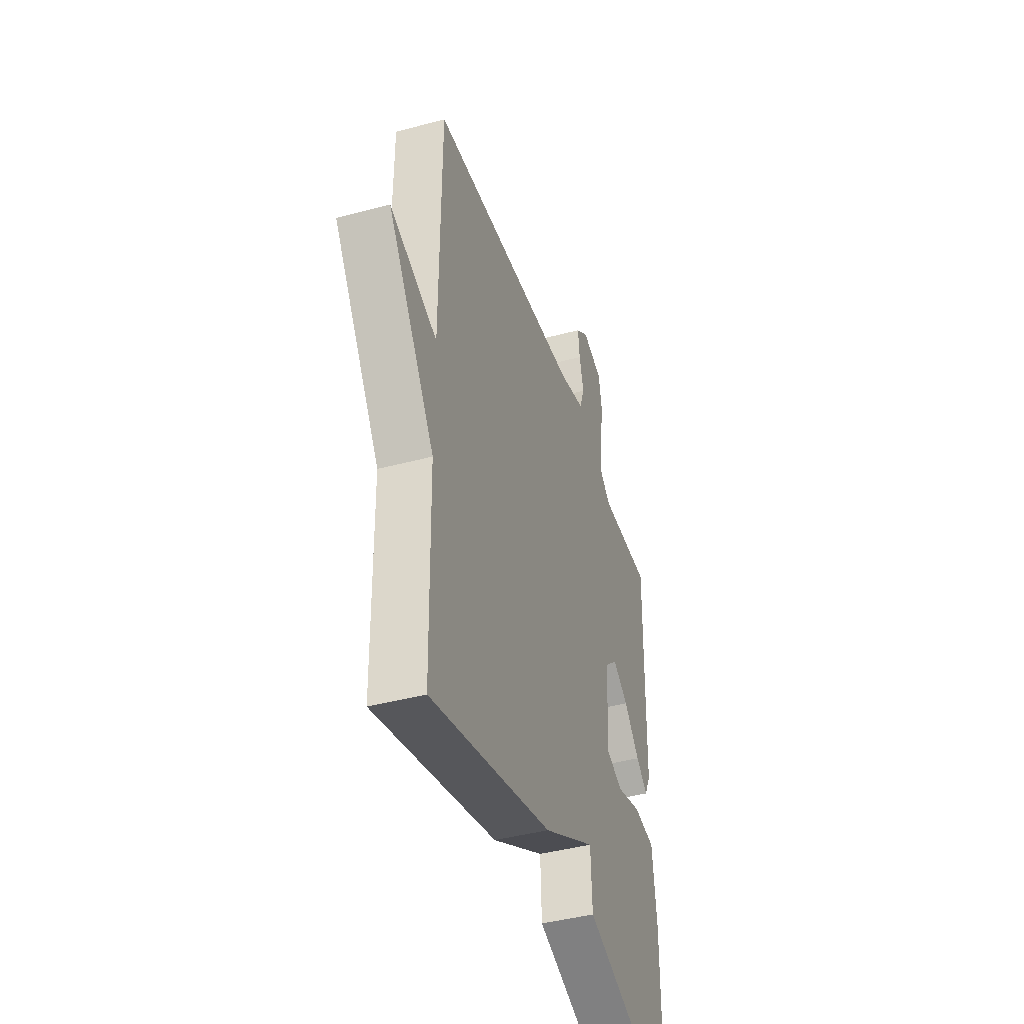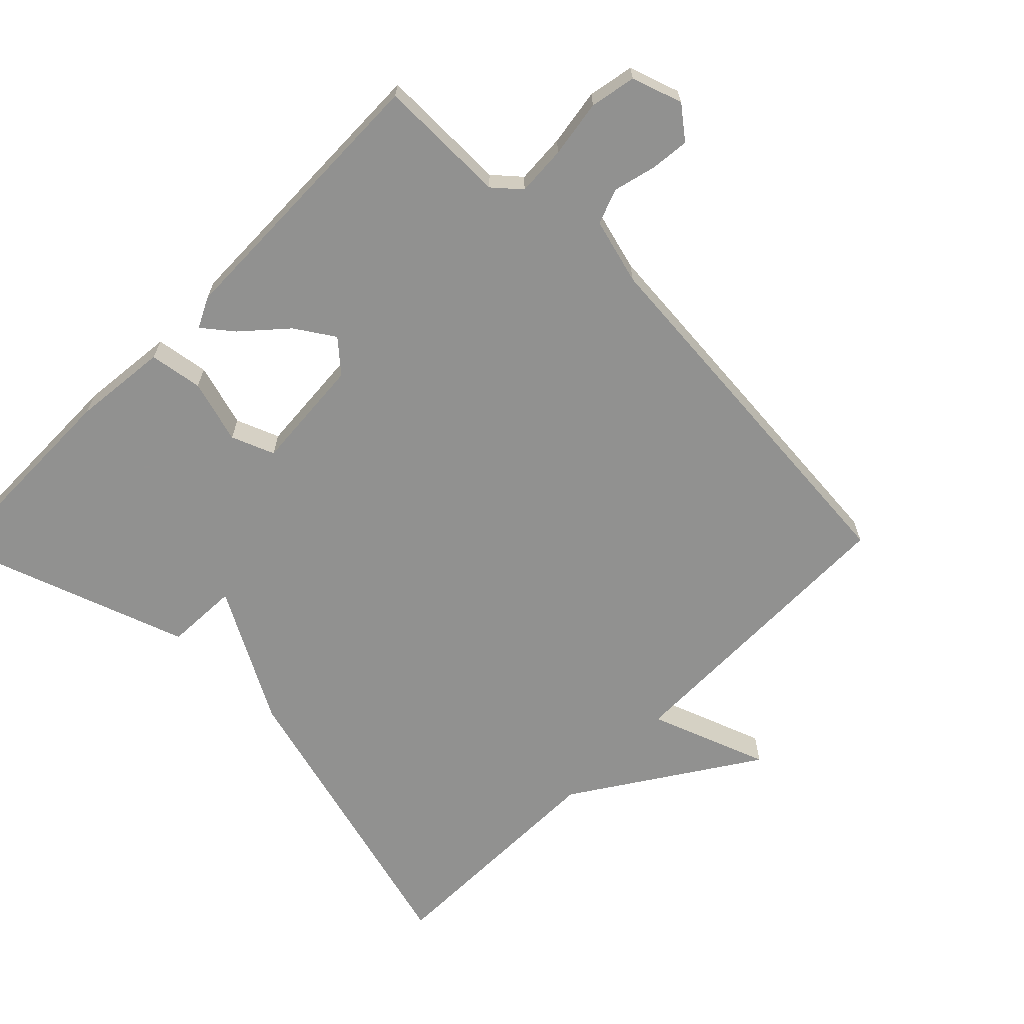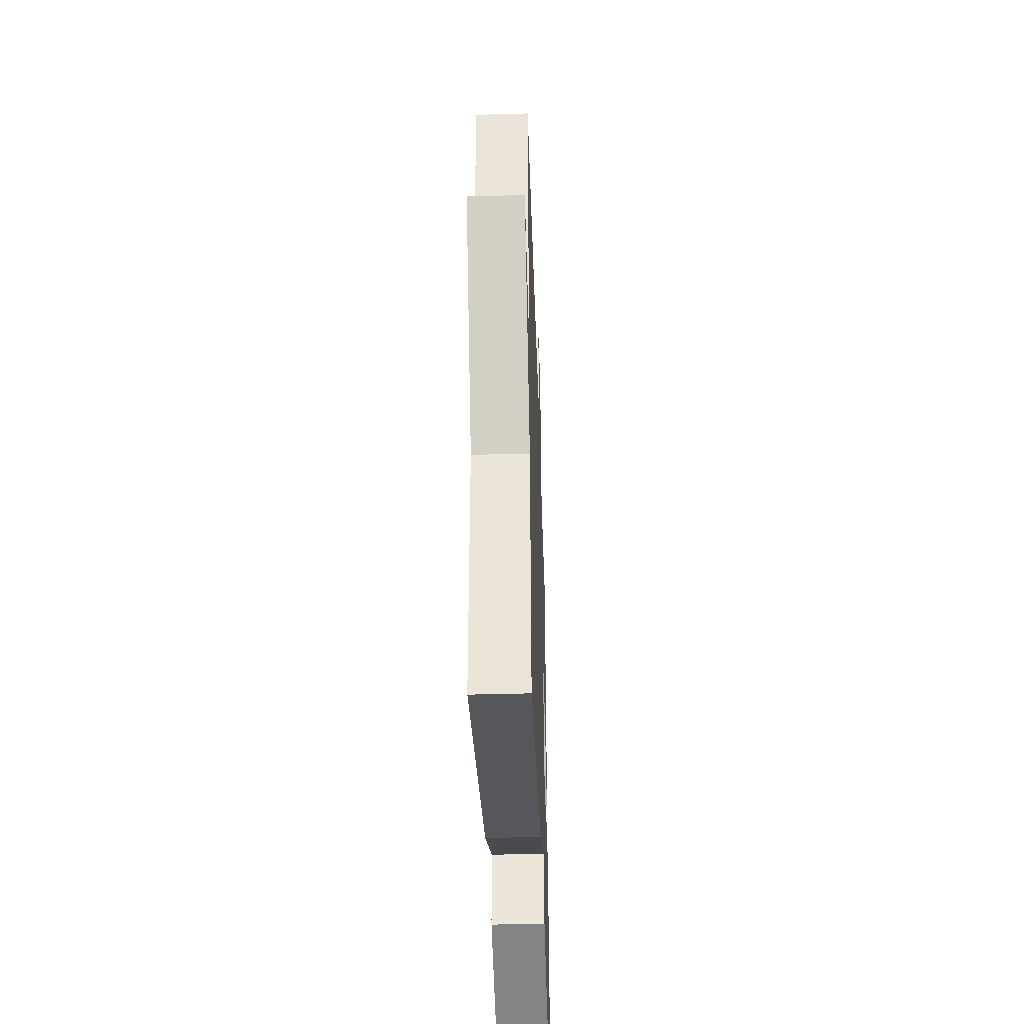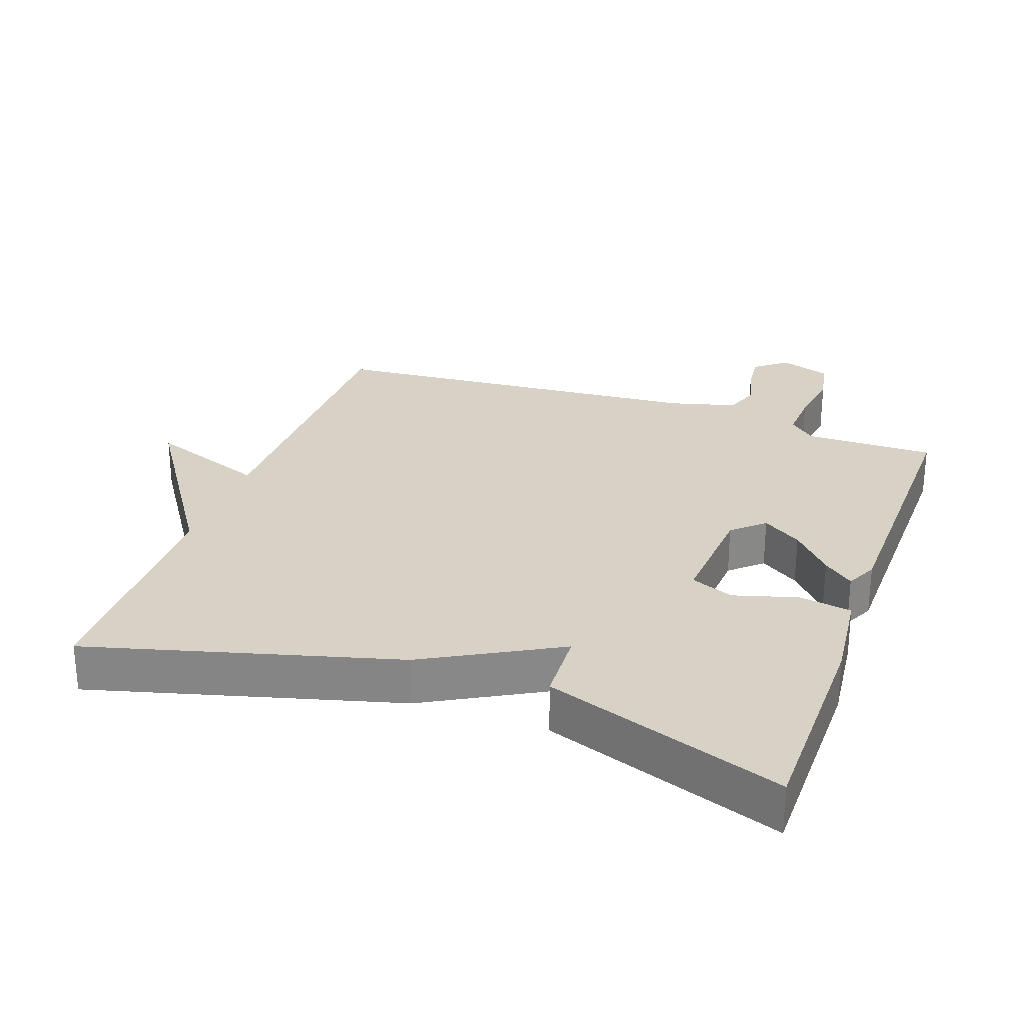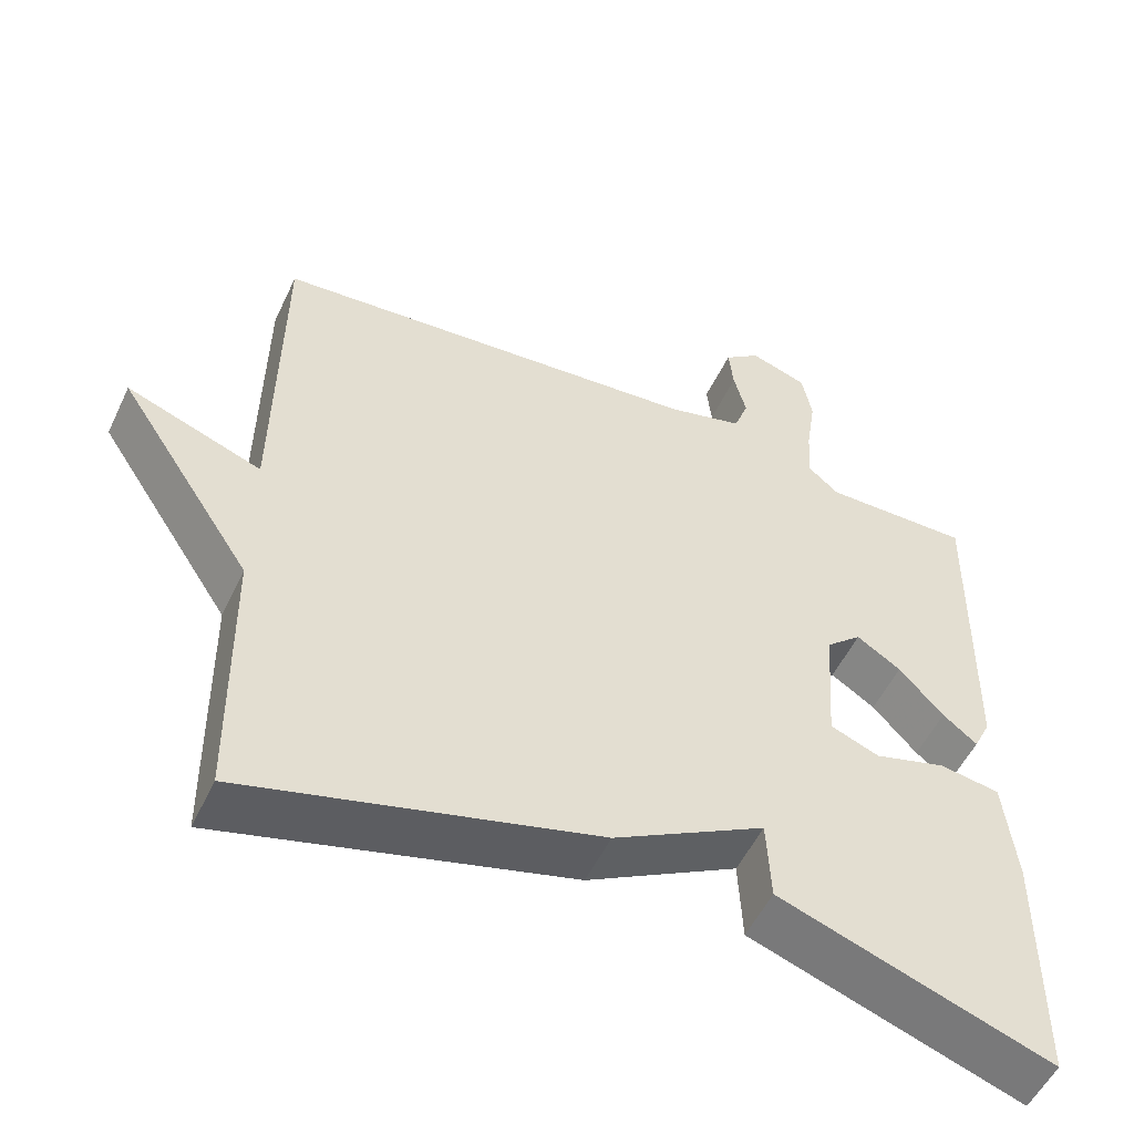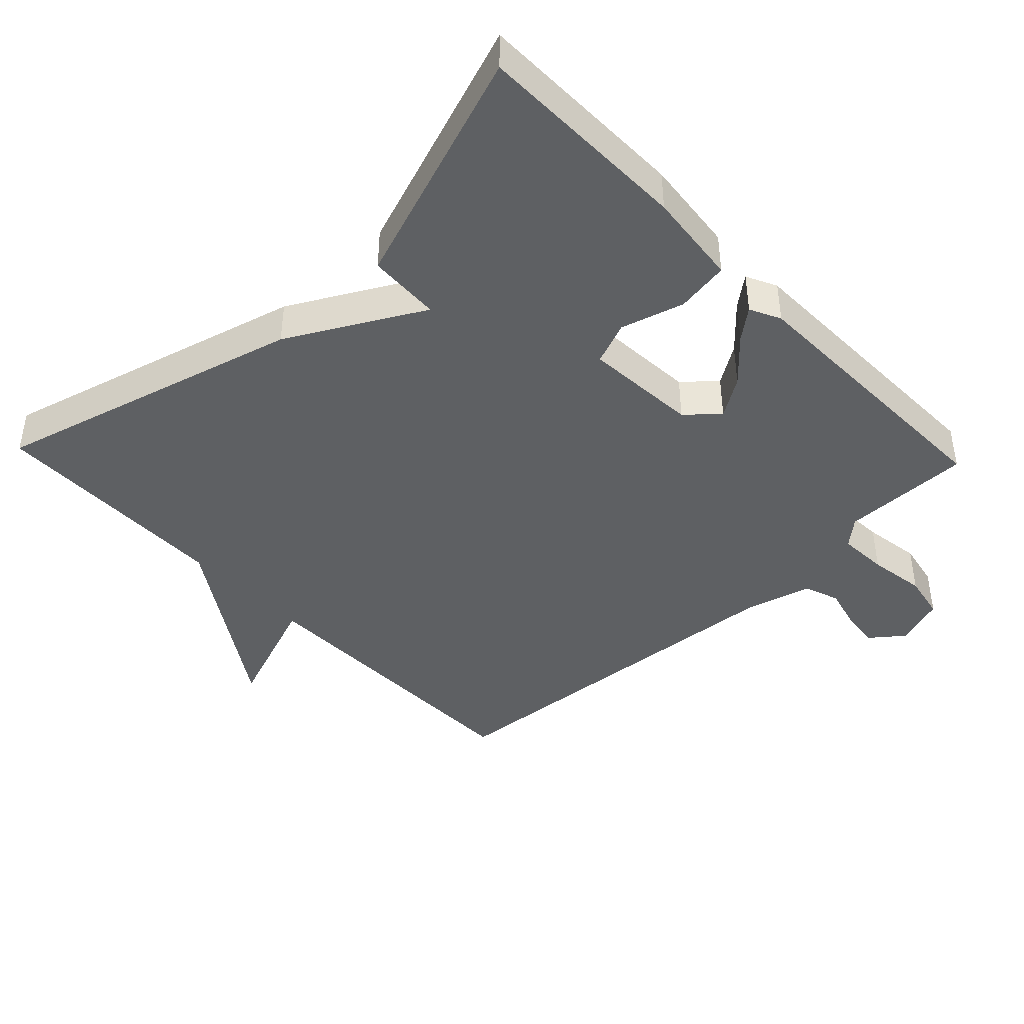
<metadata>
{"format":"obj","ext":"obj","renderer":"f3d","projection":"perspective","resolution":1024,"background":"white","views":[{"elev":-42.6,"azim":107.8,"up":"+Z"},{"elev":-66.0,"azim":-44.5,"up":"+Y"},{"elev":-42.2,"azim":91.9,"up":"+Z"},{"elev":27.6,"azim":-160.4,"up":"+Y"},{"elev":-53.3,"azim":155.0,"up":"+Z"},{"elev":-42.6,"azim":-136.4,"up":"+Y"}]}
</metadata>
<code>
v -0.5 0.07 -0.5
v -0.503 0.07 -0.184
v -0.488 0.07 -0.045
v -0.41 0.07 -0.033
v -0.317 0.07 -0.06
v -0.254 0.07 -0.035
v -0.266 0.07 0.132
v -0.312 0.07 0.173
v -0.369 0.07 0.136
v -0.426 0.07 0.073
v -0.47 0.07 0.038
v -0.492 0.07 0.083
v -0.5 0.07 0.5
v -0.31 0.07 0.498
v -0.271 0.07 0.532
v -0.275 0.07 0.605
v -0.288 0.07 0.689
v -0.275 0.07 0.756
v -0.201 0.07 0.781
v -0.154 0.07 0.744
v -0.16 0.07 0.687
v -0.176 0.07 0.625
v -0.157 0.07 0.573
v -0.06 0.07 0.547
v 0.5 0.07 0.5
v 0.505 0.07 0.055
v 0.679 0.07 0.119
v 0.505 0.07 -0.145
v 0.5 0.07 -0.5
v 0.05 0.07 -0.378
v -0.145 0.07 -0.271
v -0.15 0.07 -0.378
v -0.5 0 -0.5
v -0.503 0 -0.184
v -0.488 0 -0.045
v -0.41 0 -0.033
v -0.317 0 -0.06
v -0.254 0 -0.035
v -0.266 0 0.132
v -0.312 0 0.173
v -0.369 0 0.136
v -0.426 0 0.073
v -0.47 0 0.038
v -0.492 0 0.083
v -0.5 0 0.5
v -0.31 0 0.498
v -0.271 0 0.532
v -0.275 0 0.605
v -0.288 0 0.689
v -0.275 0 0.756
v -0.201 0 0.781
v -0.154 0 0.744
v -0.16 0 0.687
v -0.176 0 0.625
v -0.157 0 0.573
v -0.06 0 0.547
v 0.5 0 0.5
v 0.505 0 0.055
v 0.679 0 0.119
v 0.505 0 -0.145
v 0.5 0 -0.5
v 0.05 0 -0.378
v -0.145 0 -0.271
v -0.15 0 -0.378
f 3 4 5
f 2 3 5
f 1 2 5
f 32 1 5
f 31 32 5
f 31 5 6
f 30 31 6
f 29 30 6
f 28 29 6
f 26 27 28
f 28 6 7
f 26 28 7
f 25 26 7
f 24 25 7
f 23 24 7 8
f 22 23 8 9
f 20 21 22
f 19 20 22
f 18 19 22
f 17 18 22
f 16 17 22
f 15 16 22
f 10 11 12
f 9 10 12
f 22 9 12
f 15 22 12
f 14 15 12
f 12 13 14
f 37 36 35
f 37 35 34
f 37 34 33
f 37 33 64
f 37 64 63
f 38 37 63
f 38 63 62
f 38 62 61
f 38 61 60
f 60 59 58
f 39 38 60
f 39 60 58
f 39 58 57
f 39 57 56
f 40 39 56 55
f 41 40 55 54
f 54 53 52
f 54 52 51
f 54 51 50
f 54 50 49
f 54 49 48
f 54 48 47
f 44 43 42
f 44 42 41
f 44 41 54
f 44 54 47
f 44 47 46
f 46 45 44
f 1 33 34 2
f 2 34 35 3
f 3 35 36 4
f 4 36 37 5
f 5 37 38 6
f 6 38 39 7
f 7 39 40 8
f 8 40 41 9
f 9 41 42 10
f 10 42 43 11
f 11 43 44 12
f 12 44 45 13
f 13 45 46 14
f 14 46 47 15
f 15 47 48 16
f 16 48 49 17
f 17 49 50 18
f 18 50 51 19
f 19 51 52 20
f 20 52 53 21
f 21 53 54 22
f 22 54 55 23
f 23 55 56 24
f 24 56 57 25
f 25 57 58 26
f 26 58 59 27
f 27 59 60 28
f 28 60 61 29
f 29 61 62 30
f 30 62 63 31
f 31 63 64 32
f 32 64 33 1

</code>
